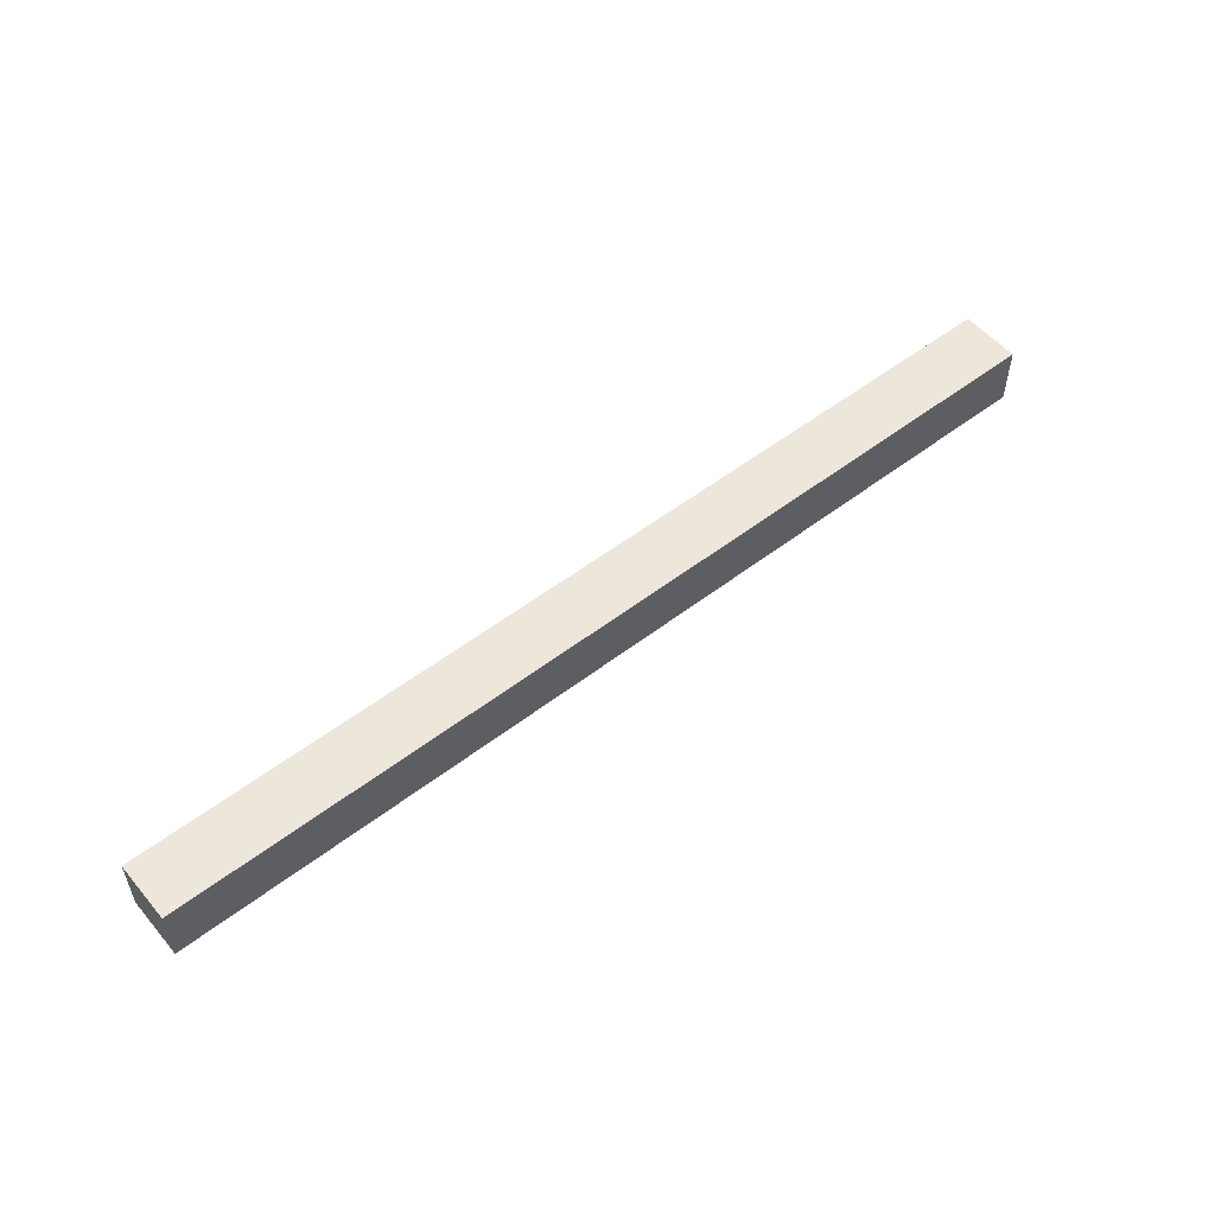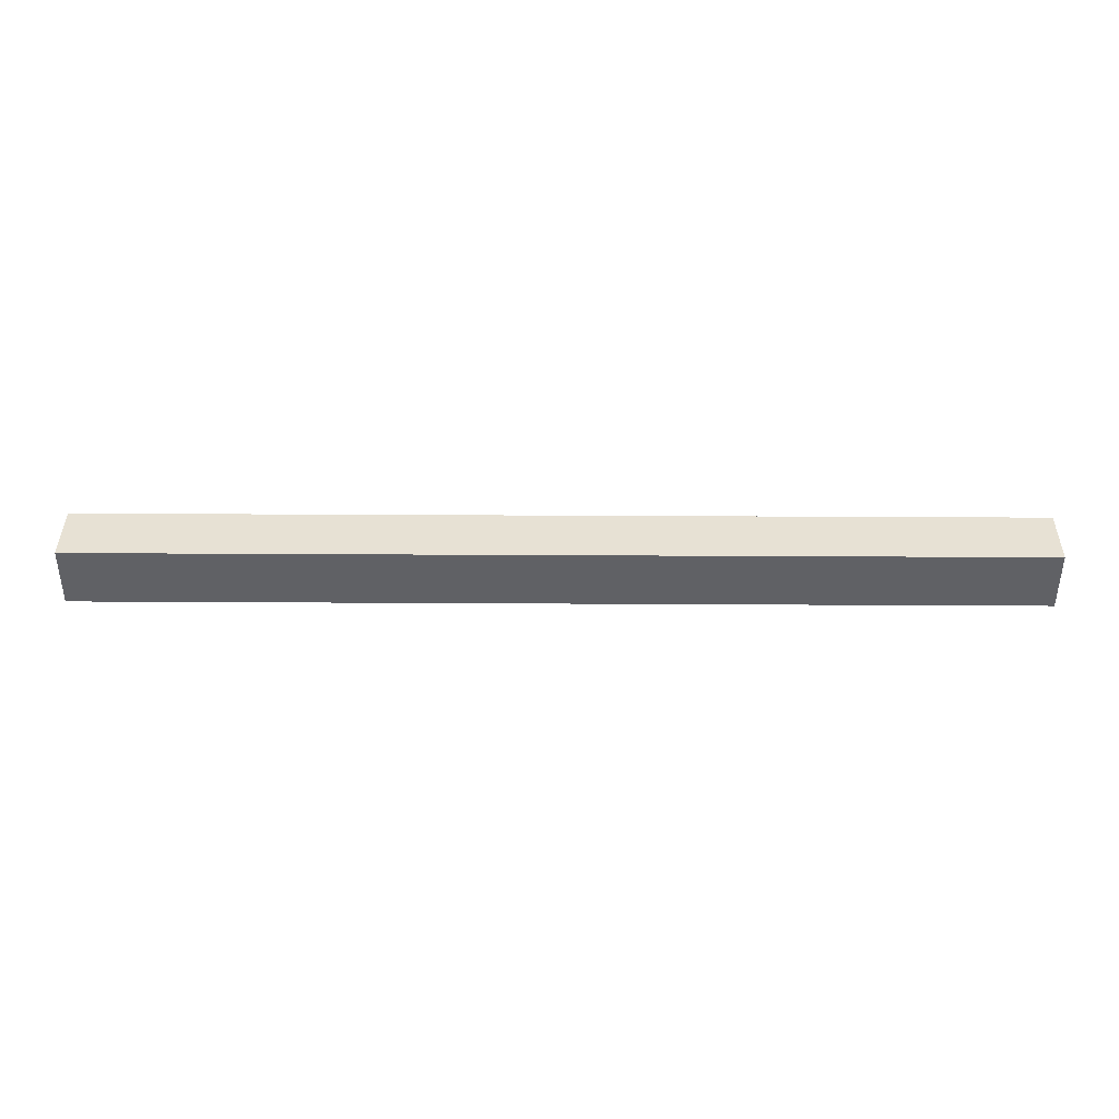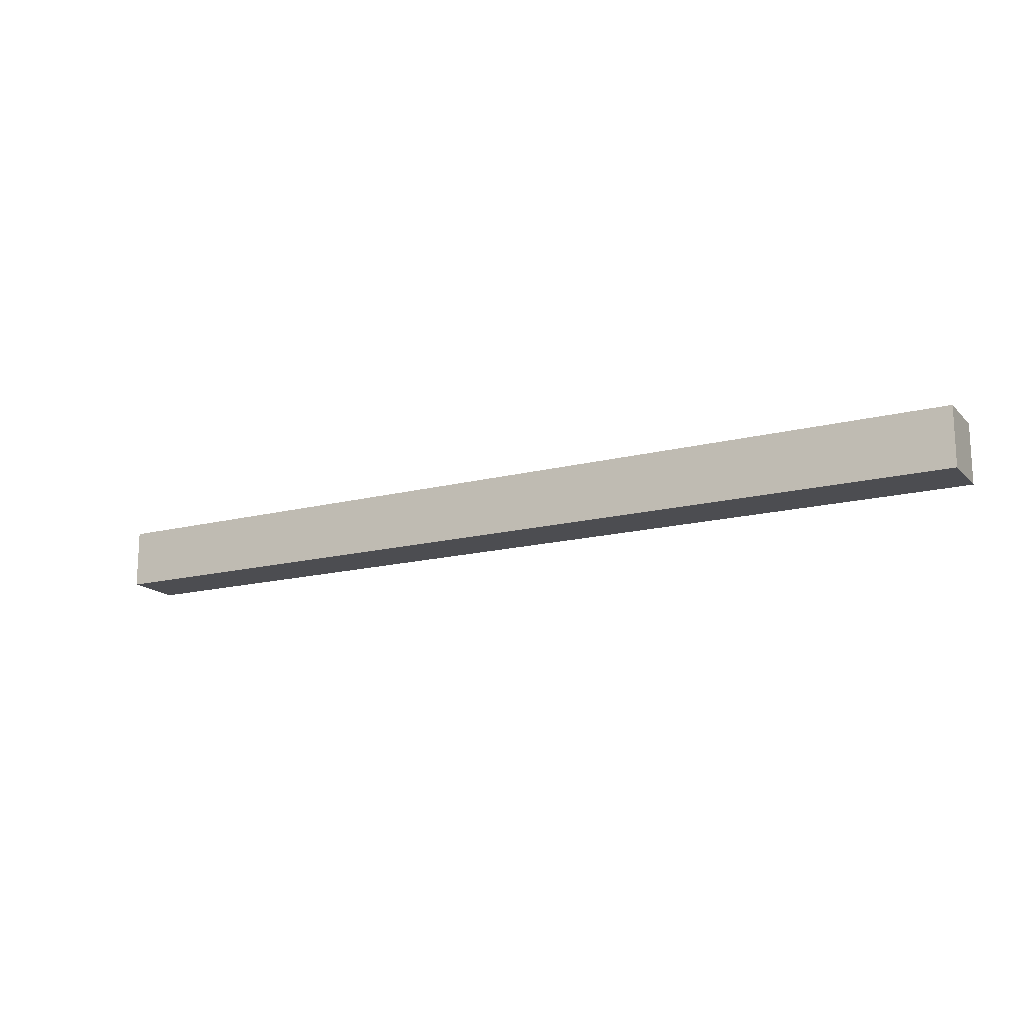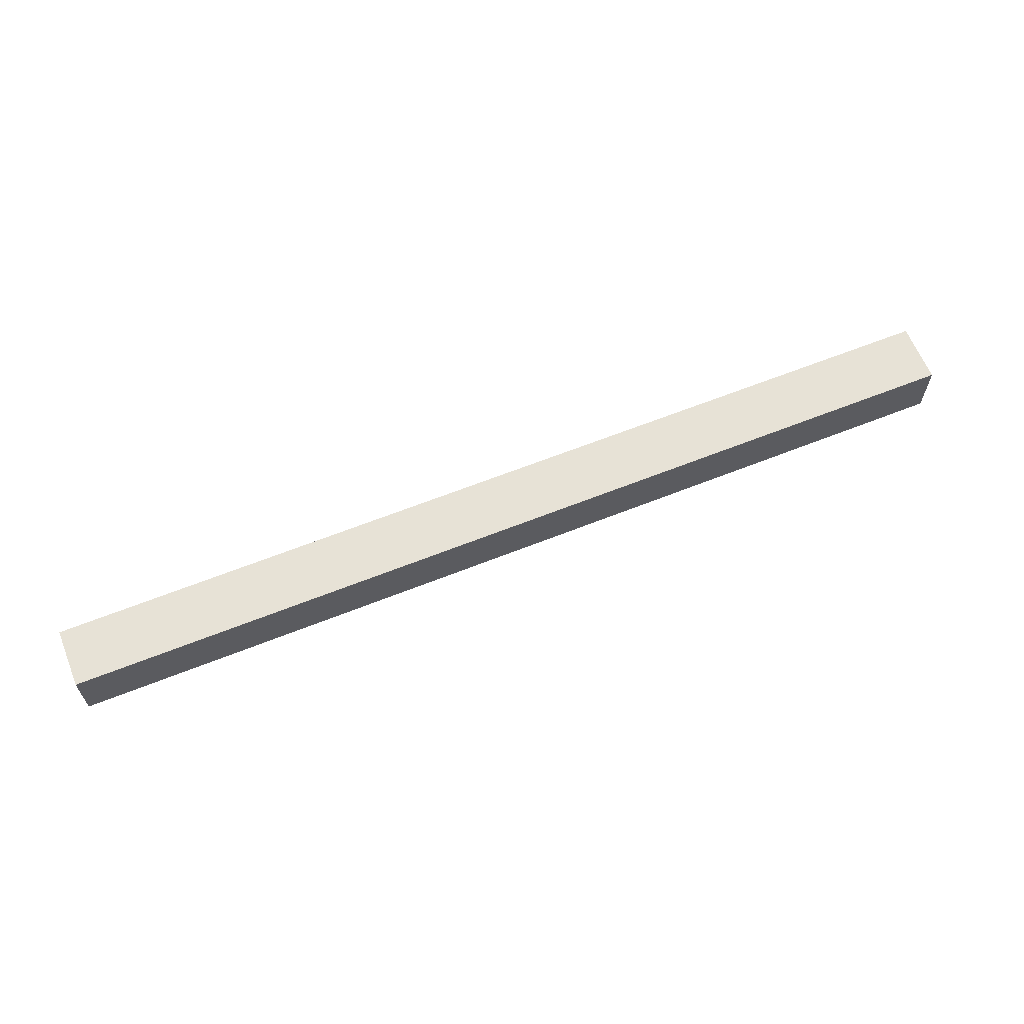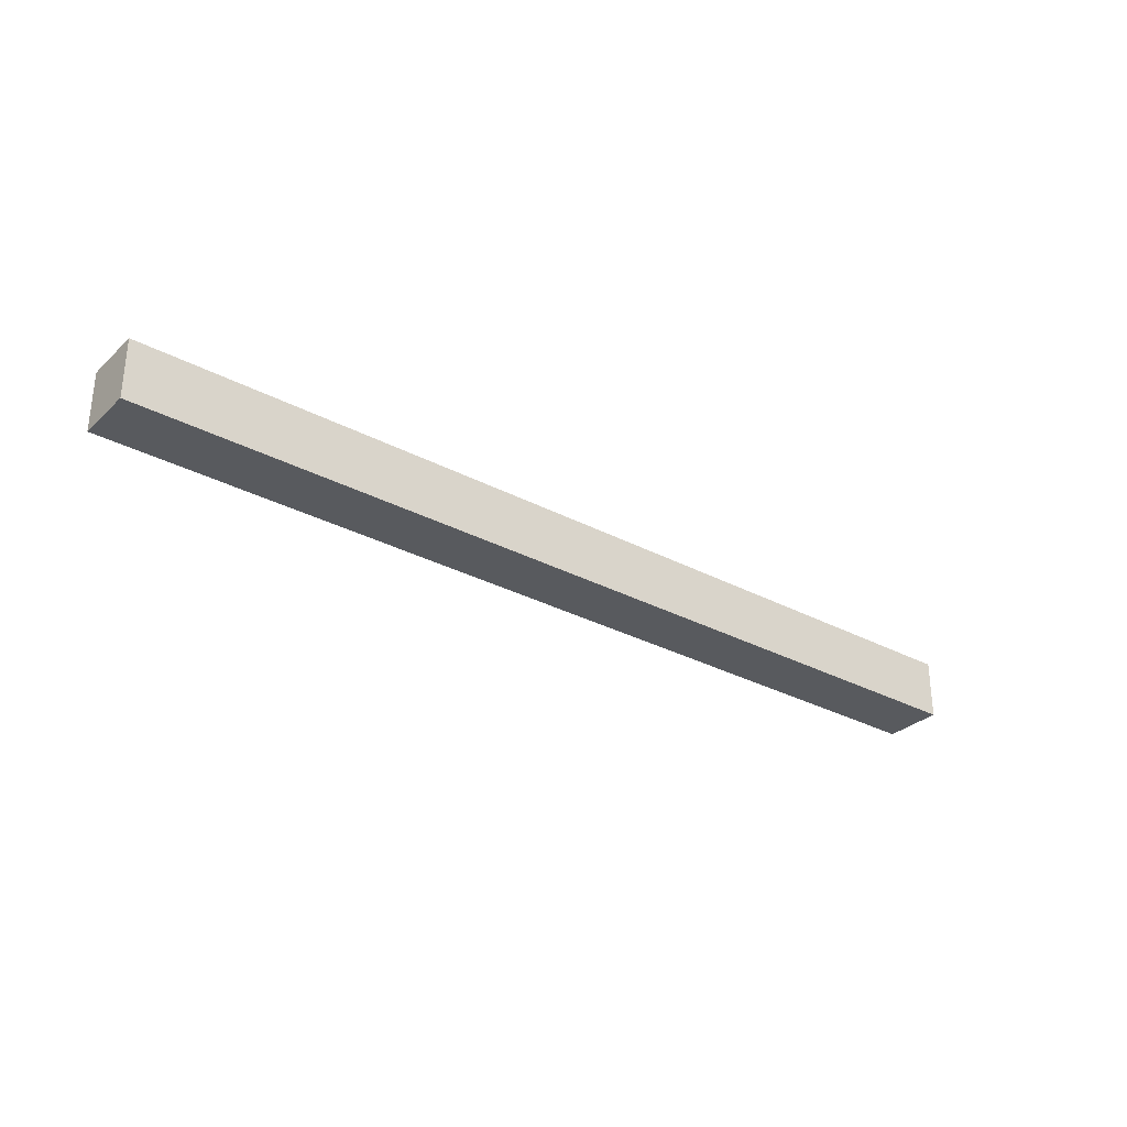
<metadata>
{"format":"obj","ext":"obj","renderer":"f3d","projection":"perspective","resolution":1024,"background":"white","views":[{"elev":53.7,"azim":-39.3,"up":"+Y"},{"elev":39.6,"azim":-179.6,"up":"+Z"},{"elev":-16.2,"azim":28.0,"up":"+Y"},{"elev":63.1,"azim":-22.0,"up":"+Y"},{"elev":-30.6,"azim":-37.6,"up":"+Z"}]}
</metadata>
<code>
o Orange_Lava_Tile
v -62.52 7.031 2.822
v -62.52 0.03081 -4.178
v -62.52 0.03081 3.822
v -62.52 7.031 -3.178
v -62.52 8.031 3.822
v -62.52 8.031 2.822
v -62.52 8.031 -3.178
v -62.52 8.031 -4.178
v 63.48 0.03081 3.822
v 63.48 0.03081 -4.178
v 63.48 7.031 2.822
v 63.48 7.031 -3.178
v 63.48 8.031 3.822
v 63.48 8.031 2.822
v 63.48 8.031 -3.178
v 63.48 8.031 -4.178
v -59.52 7.031 3.822
v -62.52 8.031 3.822
v -62.52 0.03081 3.822
v -59.52 8.031 3.822
v -53.52 7.031 3.822
v -53.52 8.031 3.822
v -46.52 7.031 3.822
v -46.52 8.031 3.822
v -41.52 7.031 3.822
v -41.52 8.031 3.822
v -36.52 7.031 3.822
v -36.52 8.031 3.822
v -30.52 7.031 3.822
v -30.52 8.031 3.822
v -28.52 7.031 3.822
v -28.52 8.031 3.822
v -21.52 7.031 3.822
v -21.52 8.031 3.822
v -20.52 7.031 3.822
v -20.52 8.031 3.822
v -16.52 7.031 3.822
v -16.52 8.031 3.822
v -15.52 7.031 3.822
v -15.52 8.031 3.822
v -10.52 7.031 3.822
v -10.52 8.031 3.822
v -1.517 7.031 3.822
v -1.517 8.031 3.822
v 4.483 7.031 3.822
v 4.483 8.031 3.822
v 5.483 7.031 3.822
v 5.483 8.031 3.822
v 10.48 7.031 3.822
v 10.48 8.031 3.822
v 12.48 7.031 3.822
v 12.48 8.031 3.822
v 15.48 7.031 3.822
v 15.48 8.031 3.822
v 17.48 6.031 3.822
v 17.48 8.031 3.822
v 21.48 6.031 3.822
v 21.48 8.031 3.822
v 31.48 7.031 3.822
v 31.48 8.031 3.822
v 37.48 7.031 3.822
v 37.48 8.031 3.822
v 42.48 7.031 3.822
v 42.48 8.031 3.822
v 47.48 7.031 3.822
v 47.48 8.031 3.822
v 54.48 7.031 3.822
v 54.48 8.031 3.822
v 60.48 7.031 3.822
v 60.48 8.031 3.822
v 63.48 0.03081 3.822
v 63.48 8.031 3.822
v -62.52 0.03081 -4.178
v -62.52 8.031 -4.178
v -60.52 6.031 -4.178
v -60.52 8.031 -4.178
v -55.52 6.031 -4.178
v -55.52 8.031 -4.178
v -46.52 6.031 -4.178
v -46.52 8.031 -4.178
v -43.52 6.031 -4.178
v -43.52 8.031 -4.178
v -33.52 7.031 -4.178
v -33.52 8.031 -4.178
v -30.52 7.031 -4.178
v -30.52 8.031 -4.178
v -17.52 7.031 -4.178
v -17.52 8.031 -4.178
v -9.517 7.031 -4.178
v -9.517 8.031 -4.178
v -7.517 7.031 -4.178
v -7.517 8.031 -4.178
v -4.517 7.031 -4.178
v -4.517 8.031 -4.178
v -2.517 7.031 -4.178
v -2.517 8.031 -4.178
v 3.483 7.031 -4.178
v 3.483 8.031 -4.178
v 5.483 7.031 -4.178
v 5.483 8.031 -4.178
v 8.483 7.031 -4.178
v 8.483 8.031 -4.178
v 10.48 6.031 -4.178
v 10.48 8.031 -4.178
v 18.48 6.031 -4.178
v 18.48 8.031 -4.178
v 31.48 7.031 -4.178
v 31.48 8.031 -4.178
v 34.48 7.031 -4.178
v 34.48 8.031 -4.178
v 44.48 7.031 -4.178
v 44.48 8.031 -4.178
v 47.48 7.031 -4.178
v 47.48 8.031 -4.178
v 56.48 7.031 -4.178
v 56.48 8.031 -4.178
v 61.48 7.031 -4.178
v 61.48 8.031 -4.178
v 63.48 0.03081 -4.178
v 63.48 8.031 -4.178
v -62.52 0.03081 -4.178
v 63.48 0.03081 3.822
v -62.52 0.03081 3.822
v 63.48 0.03081 -4.178
v -62.52 8.031 3.822
v -59.52 8.031 3.822
v -62.52 8.031 2.822
v -53.52 8.031 3.822
v -59.52 8.031 2.822
v -46.52 8.031 3.822
v -53.52 8.031 2.822
v -41.52 8.031 3.822
v -46.52 8.031 2.822
v -36.52 8.031 3.822
v -41.52 8.031 2.822
v -30.52 8.031 3.822
v -36.52 8.031 2.822
v -28.52 8.031 3.822
v -30.52 8.031 2.822
v -21.52 8.031 3.822
v -28.52 8.031 2.822
v -20.52 8.031 3.822
v -21.52 8.031 2.822
v -16.52 8.031 3.822
v -20.52 8.031 2.822
v -15.52 8.031 3.822
v -16.52 8.031 2.822
v -10.52 8.031 3.822
v -15.52 8.031 2.822
v -1.517 8.031 3.822
v -10.52 8.031 2.822
v 4.483 8.031 3.822
v -1.517 8.031 2.822
v 5.483 8.031 3.822
v 4.483 8.031 2.822
v 10.48 8.031 3.822
v 5.483 8.031 2.822
v 12.48 8.031 3.822
v 10.48 8.031 2.822
v 15.48 8.031 3.822
v 12.48 8.031 2.822
v 17.48 8.031 3.822
v 15.48 8.031 2.822
v 21.48 8.031 3.822
v 17.48 8.031 2.822
v 31.48 8.031 3.822
v 21.48 8.031 2.822
v 37.48 8.031 3.822
v 31.48 8.031 2.822
v 42.48 8.031 3.822
v 37.48 8.031 2.822
v 47.48 8.031 3.822
v 42.48 8.031 2.822
v 54.48 8.031 3.822
v 47.48 8.031 2.822
v 60.48 8.031 3.822
v 54.48 8.031 2.822
v 63.48 8.031 3.822
v 60.48 8.031 2.822
v 63.48 8.031 2.822
v -52.52 8.031 1.822
v -47.52 8.031 1.822
v -42.52 8.031 1.822
v -37.52 8.031 1.822
v -15.52 8.031 1.822
v -10.52 8.031 1.822
v -9.517 8.031 1.822
v -4.517 8.031 1.822
v -2.517 8.031 1.822
v 3.483 8.031 1.822
v 12.48 8.031 1.822
v 15.48 8.031 1.822
v 22.48 8.031 1.822
v 29.48 8.031 1.822
v 38.48 8.031 1.822
v 43.48 8.031 1.822
v 48.48 8.031 1.822
v 53.48 8.031 1.822
v -46.52 8.031 0.8219
v -43.52 8.031 0.8219
v -28.52 8.031 0.8219
v -21.52 8.031 0.8219
v 44.48 8.031 0.8219
v 47.48 8.031 0.8219
v -59.52 8.031 -0.1781
v -53.52 8.031 -0.1781
v -36.52 8.031 -0.1781
v -30.52 8.031 -0.1781
v -16.52 8.031 -0.1781
v -9.517 8.031 -0.1781
v -7.517 8.031 -0.1781
v 5.483 8.031 -0.1781
v 10.48 8.031 -0.1781
v 17.48 8.031 -0.1781
v 31.48 8.031 -0.1781
v 37.48 8.031 -0.1781
v 54.48 8.031 -0.1781
v 60.48 8.031 -0.1781
v -60.52 8.031 -1.178
v -55.52 8.031 -1.178
v -33.52 8.031 -1.178
v -30.52 8.031 -1.178
v 5.483 8.031 -1.178
v 8.483 8.031 -1.178
v 31.48 8.031 -1.178
v 34.48 8.031 -1.178
v 56.48 8.031 -1.178
v 61.48 8.031 -1.178
v -52.52 8.031 -2.178
v -47.52 8.031 -2.178
v -20.52 8.031 -2.178
v -17.52 8.031 -2.178
v 18.48 8.031 -2.178
v 21.48 8.031 -2.178
v 48.48 8.031 -2.178
v 53.48 8.031 -2.178
v -62.52 8.031 -3.178
v -60.52 8.031 -3.178
v -55.52 8.031 -3.178
v -46.52 8.031 -3.178
v -43.52 8.031 -3.178
v -42.52 8.031 -3.178
v -37.52 8.031 -3.178
v -33.52 8.031 -3.178
v -30.52 8.031 -3.178
v -28.52 8.031 -3.178
v -21.52 8.031 -3.178
v -17.52 8.031 -3.178
v -9.517 8.031 -3.178
v -7.517 8.031 -3.178
v -4.517 8.031 -3.178
v -2.517 8.031 -3.178
v 3.483 8.031 -3.178
v 5.483 8.031 -3.178
v 8.483 8.031 -3.178
v 10.48 8.031 -3.178
v 18.48 8.031 -3.178
v 22.48 8.031 -3.178
v 29.48 8.031 -3.178
v 31.48 8.031 -3.178
v 34.48 8.031 -3.178
v 38.48 8.031 -3.178
v 43.48 8.031 -3.178
v 44.48 8.031 -3.178
v 47.48 8.031 -3.178
v 56.48 8.031 -3.178
v 61.48 8.031 -3.178
v 63.48 8.031 -3.178
v -62.52 8.031 -4.178
v -60.52 8.031 -4.178
v -55.52 8.031 -4.178
v -46.52 8.031 -4.178
v -43.52 8.031 -4.178
v -33.52 8.031 -4.178
v -30.52 8.031 -4.178
v -17.52 8.031 -4.178
v -9.517 8.031 -4.178
v -7.517 8.031 -4.178
v -4.517 8.031 -4.178
v -2.517 8.031 -4.178
v 3.483 8.031 -4.178
v 5.483 8.031 -4.178
v 8.483 8.031 -4.178
v 10.48 8.031 -4.178
v 18.48 8.031 -4.178
v 31.48 8.031 -4.178
v 34.48 8.031 -4.178
v 44.48 8.031 -4.178
v 47.48 8.031 -4.178
v 56.48 8.031 -4.178
v 61.48 8.031 -4.178
v 63.48 8.031 -4.178
f 1 2 3
f 4 2 1
f 5 1 3
f 6 4 1
f 6 1 5
f 7 2 4
f 7 4 6
f 8 2 7
f 9 10 11
f 11 10 12
f 9 11 13
f 11 12 14
f 13 11 14
f 12 10 15
f 14 12 15
f 15 10 16
f 17 18 19
f 20 18 17
f 21 17 19
f 21 20 17
f 22 20 21
f 23 21 19
f 23 22 21
f 24 22 23
f 25 23 19
f 25 24 23
f 26 24 25
f 27 25 19
f 27 26 25
f 28 26 27
f 29 27 19
f 29 28 27
f 30 28 29
f 31 29 19
f 31 30 29
f 32 30 31
f 33 31 19
f 33 32 31
f 34 32 33
f 35 33 19
f 35 34 33
f 36 34 35
f 37 35 19
f 37 36 35
f 38 36 37
f 39 37 19
f 39 38 37
f 40 38 39
f 41 39 19
f 41 40 39
f 42 40 41
f 43 41 19
f 43 42 41
f 44 42 43
f 45 43 19
f 45 44 43
f 46 44 45
f 47 45 19
f 47 46 45
f 48 46 47
f 49 47 19
f 49 48 47
f 50 48 49
f 51 49 19
f 51 50 49
f 52 50 51
f 53 51 19
f 53 52 51
f 54 52 53
f 55 53 19
f 55 54 53
f 56 54 55
f 57 55 19
f 57 56 55
f 58 56 57
f 59 58 57
f 60 58 59
f 61 59 57
f 61 60 59
f 62 60 61
f 63 61 57
f 63 62 61
f 64 62 63
f 65 63 57
f 65 64 63
f 66 64 65
f 67 65 57
f 67 66 65
f 68 66 67
f 69 67 57
f 69 68 67
f 70 68 69
f 71 57 19
f 71 69 57
f 71 70 69
f 72 70 71
f 73 74 75
f 75 74 76
f 73 75 77
f 75 76 77
f 77 76 78
f 73 77 79
f 77 78 79
f 79 78 80
f 73 79 81
f 79 80 81
f 81 80 82
f 81 82 83
f 83 82 84
f 81 83 85
f 83 84 85
f 85 84 86
f 81 85 87
f 85 86 87
f 87 86 88
f 81 87 89
f 87 88 89
f 89 88 90
f 81 89 91
f 89 90 91
f 91 90 92
f 81 91 93
f 91 92 93
f 93 92 94
f 81 93 95
f 93 94 95
f 95 94 96
f 81 95 97
f 95 96 97
f 97 96 98
f 81 97 99
f 97 98 99
f 99 98 100
f 81 99 101
f 99 100 101
f 101 100 102
f 73 81 103
f 81 101 103
f 101 102 103
f 103 102 104
f 73 103 105
f 103 104 105
f 105 104 106
f 105 106 107
f 107 106 108
f 105 107 109
f 107 108 109
f 109 108 110
f 105 109 111
f 109 110 111
f 111 110 112
f 105 111 113
f 111 112 113
f 113 112 114
f 105 113 115
f 113 114 115
f 115 114 116
f 105 115 117
f 115 116 117
f 117 116 118
f 73 105 119
f 105 117 119
f 117 118 119
f 119 118 120
f 121 122 123
f 124 122 121
f 125 126 127
f 126 128 129
f 127 126 129
f 128 130 131
f 129 128 131
f 130 132 133
f 131 130 133
f 132 134 135
f 133 132 135
f 134 136 137
f 135 134 137
f 136 138 139
f 137 136 139
f 138 140 141
f 139 138 141
f 140 142 143
f 141 140 143
f 142 144 145
f 143 142 145
f 144 146 147
f 145 144 147
f 146 148 149
f 147 146 149
f 148 150 151
f 149 148 151
f 150 152 153
f 151 150 153
f 152 154 155
f 153 152 155
f 154 156 157
f 155 154 157
f 156 158 159
f 157 156 159
f 158 160 161
f 159 158 161
f 160 162 163
f 161 160 163
f 162 164 165
f 163 162 165
f 164 166 167
f 165 164 167
f 166 168 169
f 167 166 169
f 168 170 171
f 169 168 171
f 170 172 173
f 171 170 173
f 172 174 175
f 173 172 175
f 174 176 177
f 175 174 177
f 176 178 179
f 177 176 179
f 179 178 180
f 131 133 181
f 133 135 181
f 135 137 181
f 181 137 182
f 182 137 183
f 183 137 184
f 147 149 185
f 149 151 185
f 151 153 186
f 185 151 186
f 153 155 186
f 155 157 186
f 186 157 187
f 187 157 188
f 188 157 189
f 189 157 190
f 159 161 191
f 161 163 191
f 163 165 192
f 191 163 192
f 167 169 193
f 193 169 194
f 175 177 195
f 171 173 195
f 173 175 195
f 195 177 196
f 196 177 197
f 197 177 198
f 182 183 199
f 199 183 200
f 139 141 201
f 141 143 201
f 143 145 201
f 201 145 202
f 196 197 203
f 203 197 204
f 127 129 205
f 129 131 205
f 131 181 206
f 205 131 206
f 137 139 207
f 184 137 207
f 139 201 208
f 207 139 208
f 145 147 209
f 147 185 209
f 185 186 209
f 186 187 209
f 187 188 210
f 209 187 210
f 210 188 211
f 157 159 212
f 190 157 212
f 159 191 213
f 212 159 213
f 191 192 213
f 165 167 214
f 213 192 214
f 192 165 214
f 194 169 215
f 169 171 215
f 171 195 216
f 215 171 216
f 177 179 217
f 198 177 217
f 179 180 218
f 217 179 218
f 205 206 219
f 127 205 219
f 219 206 220
f 207 208 221
f 208 201 222
f 221 208 222
f 190 212 223
f 212 213 223
f 223 213 224
f 215 216 225
f 194 215 225
f 225 216 226
f 217 218 227
f 218 180 228
f 227 218 228
f 206 181 229
f 220 206 229
f 181 182 229
f 182 199 230
f 229 182 230
f 145 209 231
f 209 210 231
f 202 145 231
f 231 210 232
f 214 167 233
f 213 214 233
f 167 193 234
f 233 167 234
f 204 197 235
f 197 198 235
f 198 217 236
f 235 198 236
f 217 227 236
f 127 219 237
f 219 220 238
f 237 219 238
f 220 229 239
f 238 220 239
f 229 230 239
f 199 200 240
f 239 230 240
f 230 199 240
f 200 183 241
f 240 200 241
f 183 184 242
f 241 183 242
f 207 221 243
f 242 184 243
f 184 207 243
f 221 222 244
f 243 221 244
f 222 201 245
f 244 222 245
f 201 202 246
f 245 201 246
f 202 231 247
f 246 202 247
f 231 232 247
f 232 210 248
f 247 232 248
f 210 211 249
f 248 210 249
f 211 188 250
f 249 211 250
f 188 189 251
f 250 188 251
f 189 190 252
f 251 189 252
f 190 223 253
f 252 190 253
f 223 224 254
f 253 223 254
f 224 213 255
f 254 224 255
f 213 233 256
f 255 213 256
f 233 234 257
f 256 233 257
f 234 193 258
f 257 234 258
f 193 194 258
f 194 225 259
f 258 194 259
f 225 226 260
f 259 225 260
f 226 216 261
f 260 226 261
f 216 195 262
f 261 216 262
f 195 196 262
f 196 203 263
f 262 196 263
f 203 204 264
f 263 203 264
f 204 235 265
f 264 204 265
f 235 236 265
f 227 228 266
f 265 236 266
f 236 227 266
f 228 180 267
f 266 228 267
f 267 180 268
f 237 238 269
f 238 239 270
f 269 238 270
f 239 240 271
f 270 239 271
f 240 241 272
f 271 240 272
f 241 242 273
f 272 241 273
f 243 244 273
f 242 243 273
f 244 245 274
f 273 244 274
f 246 247 275
f 274 245 275
f 245 246 275
f 247 248 275
f 248 249 276
f 275 248 276
f 249 250 277
f 276 249 277
f 250 251 278
f 277 250 278
f 251 252 279
f 278 251 279
f 252 253 280
f 279 252 280
f 253 254 281
f 280 253 281
f 254 255 282
f 281 254 282
f 255 256 283
f 282 255 283
f 256 257 284
f 283 256 284
f 257 258 285
f 284 257 285
f 258 259 285
f 259 260 285
f 260 261 286
f 285 260 286
f 262 263 287
f 286 261 287
f 263 264 287
f 261 262 287
f 264 265 288
f 287 264 288
f 265 266 289
f 288 265 289
f 266 267 290
f 289 266 290
f 267 268 291
f 290 267 291
f 291 268 292

</code>
